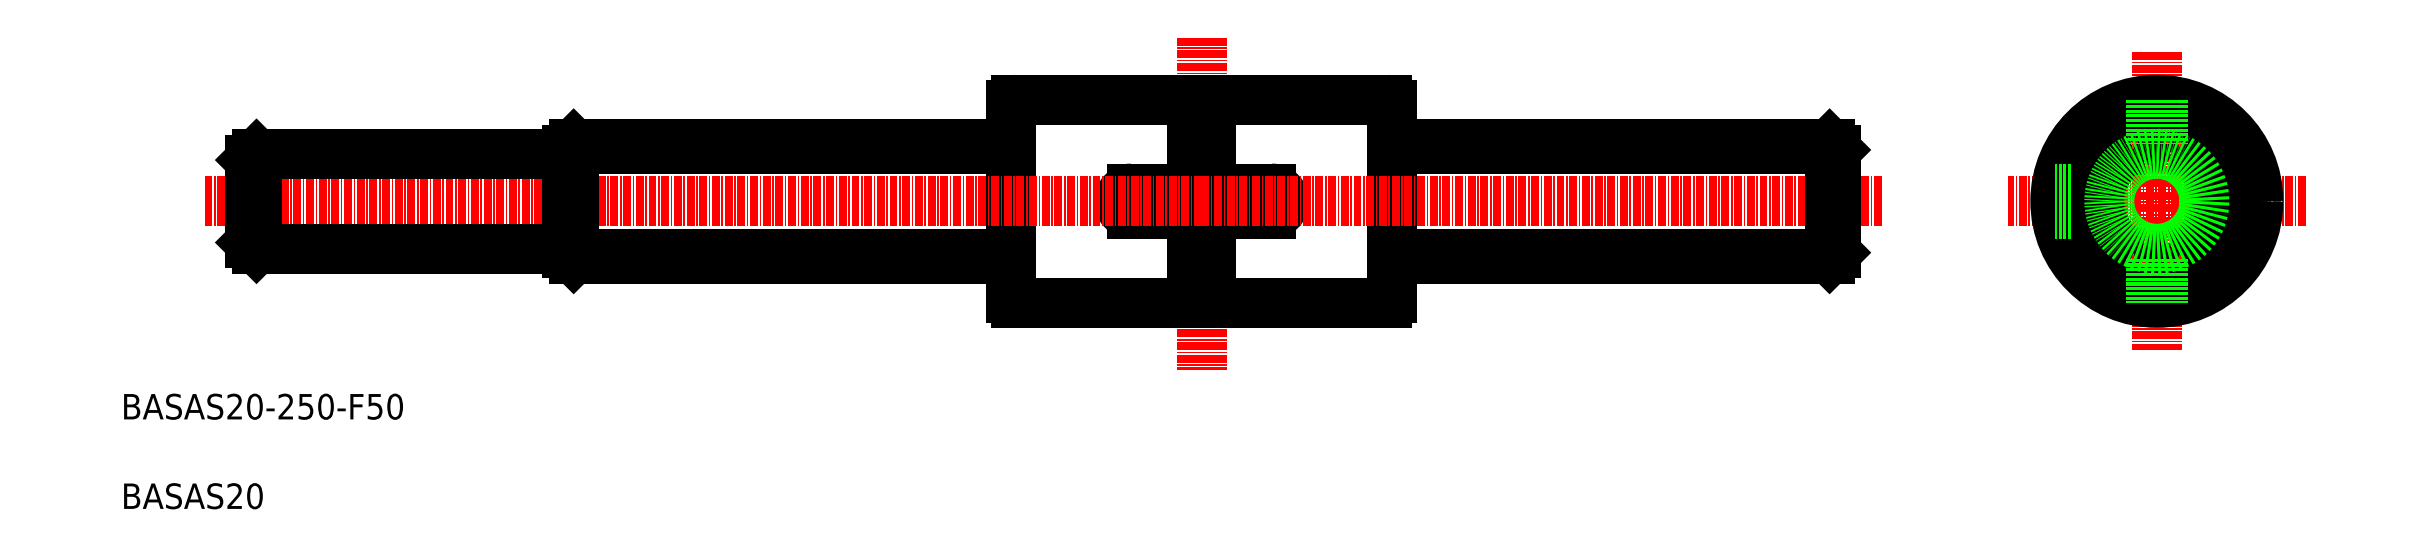
<metadata>
{"format":"dxf","ext":"dxf","renderer":"ezdxf+matplotlib","layout":"modelspace","background":"white","min_lineweight":24,"dpi":150}
</metadata>
<code>
0
SECTION
2
ENTITIES
0
ARC
8
0
10
197.7
20
132.5
30
0
40
0.8
50
90
51
180
0
ARC
8
0
10
197.7
20
102.1
30
0
40
0.8
50
180
51
270
0
TEXT
8
0
10
56.53
20
82.93
30
0
40
4
1
BASAS20-250-F50
0
LINE
8
CENTER
10
401
20
117.3
30
0
11
354
21
117.3
31
0
0
LINE
8
0
10
364
20
119.3
30
0
11
364
21
115.3
31
0
0
ARC
8
0
10
377.5
20
117.3
30
0
40
9.1
50
113.9
51
246.1
0
ARC
8
0
10
377.5
20
117.3
30
0
40
9.1
50
293.9
51
66.13
0
LINE
8
CENTER
10
377.5
20
140.8
30
0
11
377.5
21
93.82
31
0
0
CIRCLE
8
0
10
377.5
20
117.3
30
0
40
14.05
0
CIRCLE
8
0
10
377.5
20
117.3
30
0
40
16
0
ARC
8
0
10
380.1
20
107.5
30
0
40
1.78
50
55.06
51
101.6
0
ARC
8
0
10
374.6
20
107.6
30
0
40
1.78
50
23.06
51
69.62
0
ARC
8
0
10
380.4
20
107.6
30
0
40
1.78
50
110.4
51
156.9
0
ARC
8
0
10
377.5
20
117.3
30
0
40
9.1
50
261.9
51
278.1
0
ARC
8
0
10
374.8
20
107.5
30
0
40
1.78
50
78.38
51
124.9
0
LINE
8
0
10
364
20
115.3
30
0
11
361.5
21
115.3
31
0
0
ARC
8
0
10
380.1
20
127.1
30
0
40
1.78
50
258.4
51
304.9
0
ARC
8
0
10
374.6
20
127
30
0
40
1.78
50
290.4
51
336.9
0
ARC
8
0
10
380.4
20
127
30
0
40
1.78
50
203.1
51
249.6
0
ARC
8
0
10
377.5
20
117.3
30
0
40
9.1
50
81.87
51
98.13
0
ARC
8
0
10
374.8
20
127.1
30
0
40
1.78
50
235.1
51
281.6
0
LINE
8
0
10
364
20
119.3
30
0
11
361.5
21
119.3
31
0
0
LINE
8
0
10
196.9
20
132.5
30
0
11
196.9
21
102.1
31
0
0
LINE
8
0
10
256.1
20
133.3
30
0
11
228.4
21
133.3
31
0
0
LINE
8
0
10
228.4
20
101.3
30
0
11
256.1
21
101.3
31
0
0
ARC
8
0
10
237.9
20
117.3
30
0
40
2
50
270
51
90
0
LINE
8
CENTER
10
226.9
20
143.1
30
0
11
226.9
21
90.72
31
0
0
ARC
8
0
10
215.9
20
117.3
30
0
40
2
50
90
51
270
0
LINE
8
0
10
197.7
20
101.3
30
0
11
225.4
21
101.3
31
0
0
LINE
8
0
10
215.9
20
115.3
30
0
11
237.9
21
115.3
31
0
0
ARC
8
0
10
226.9
20
98.72
30
0
40
3
50
60
51
120
0
LINE
8
0
10
225.4
20
115.3
30
0
11
225.4
21
101.3
31
0
0
LINE
8
0
10
228.4
20
115.3
30
0
11
228.4
21
101.3
31
0
0
LINE
8
0
10
197.7
20
133.3
30
0
11
225.4
21
133.3
31
0
0
LINE
8
0
10
215.9
20
119.3
30
0
11
237.9
21
119.3
31
0
0
ARC
8
0
10
226.9
20
135.9
30
0
40
3
50
240
51
300
0
LINE
8
0
10
225.4
20
133.3
30
0
11
225.4
21
119.3
31
0
0
LINE
8
0
10
228.4
20
133.3
30
0
11
228.4
21
119.3
31
0
0
LINE
8
0
10
256.9
20
132.5
30
0
11
256.9
21
102.1
31
0
0
ARC
8
0
10
256.1
20
102.1
30
0
40
0.8
50
270
51
0
0
ARC
8
0
10
256.1
20
132.5
30
0
40
0.8
50
0
51
90
0
TEXT
8
0
10
56.53
20
68.82
30
0
40
4
1
BASAS20
0
LINE
8
0
10
325.9
20
126.4
30
0
11
256.9
21
126.4
31
0
0
LINE
8
0
10
325.9
20
125.6
30
0
11
256.9
21
125.6
31
0
0
LINE
8
0
10
325.9
20
108.2
30
0
11
256.9
21
108.2
31
0
0
LINE
8
0
10
325.9
20
109
30
0
11
256.9
21
109
31
0
0
LINE
8
CENTER
10
334.1
20
117.3
30
0
11
226.9
21
117.3
31
0
0
LINE
8
0
10
326.9
20
109.2
30
0
11
326.9
21
125.4
31
0
0
LINE
8
0
10
127.9
20
126.4
30
0
11
196.9
21
126.4
31
0
0
LINE
8
0
10
127.9
20
125.6
30
0
11
196.9
21
125.6
31
0
0
LINE
8
0
10
127.9
20
108.2
30
0
11
196.9
21
108.2
31
0
0
LINE
8
0
10
127.9
20
109
30
0
11
196.9
21
109
31
0
0
LINE
8
CENTER
10
69.69
20
117.3
30
0
11
226.9
21
117.3
31
0
0
LINE
8
0
10
76.89
20
110.8
30
0
11
76.89
21
123.8
31
0
0
LINE
8
0
10
126.9
20
109.2
30
0
11
126.9
21
125.4
31
0
0
LINE
8
0
10
126.9
20
109.8
30
0
11
77.89
21
109.8
31
0
0
LINE
8
0
10
126.9
20
124.8
30
0
11
77.89
21
124.8
31
0
0
LINE
8
0
10
77.89
20
109.8
30
0
11
77.89
21
124.8
31
0
0
LINE
8
0
10
127.9
20
108.2
30
0
11
127.9
21
126.4
31
0
0
LINE
8
0
10
325.9
20
108.2
30
0
11
325.9
21
126.4
31
0
0
LINE
8
0
10
76.89
20
110.8
30
0
11
77.89
21
109.8
31
0
0
LINE
8
0
10
76.89
20
123.8
30
0
11
77.89
21
124.8
31
0
0
LINE
8
0
10
126.9
20
125.4
30
0
11
127.9
21
126.4
31
0
0
LINE
8
0
10
126.9
20
109.2
30
0
11
127.9
21
108.2
31
0
0
LINE
8
0
10
325.9
20
108.2
30
0
11
326.9
21
109.2
31
0
0
LINE
8
0
10
326.9
20
125.4
30
0
11
325.9
21
126.4
31
0
0
CIRCLE
8
0
10
377.5
20
117.3
30
0
40
7.5
0
LINE
8
0
10
376.5
20
133.3
30
0
11
376.5
21
126.4
31
0
0
LINE
8
0
10
378.5
20
133.3
30
0
11
378.5
21
126.4
31
0
0
LINE
8
0
10
376.5
20
108.3
30
0
11
376.5
21
101.4
31
0
0
LINE
8
0
10
378.5
20
108.3
30
0
11
378.5
21
101.4
31
0
0
ENDSEC
0
EOF

</code>
